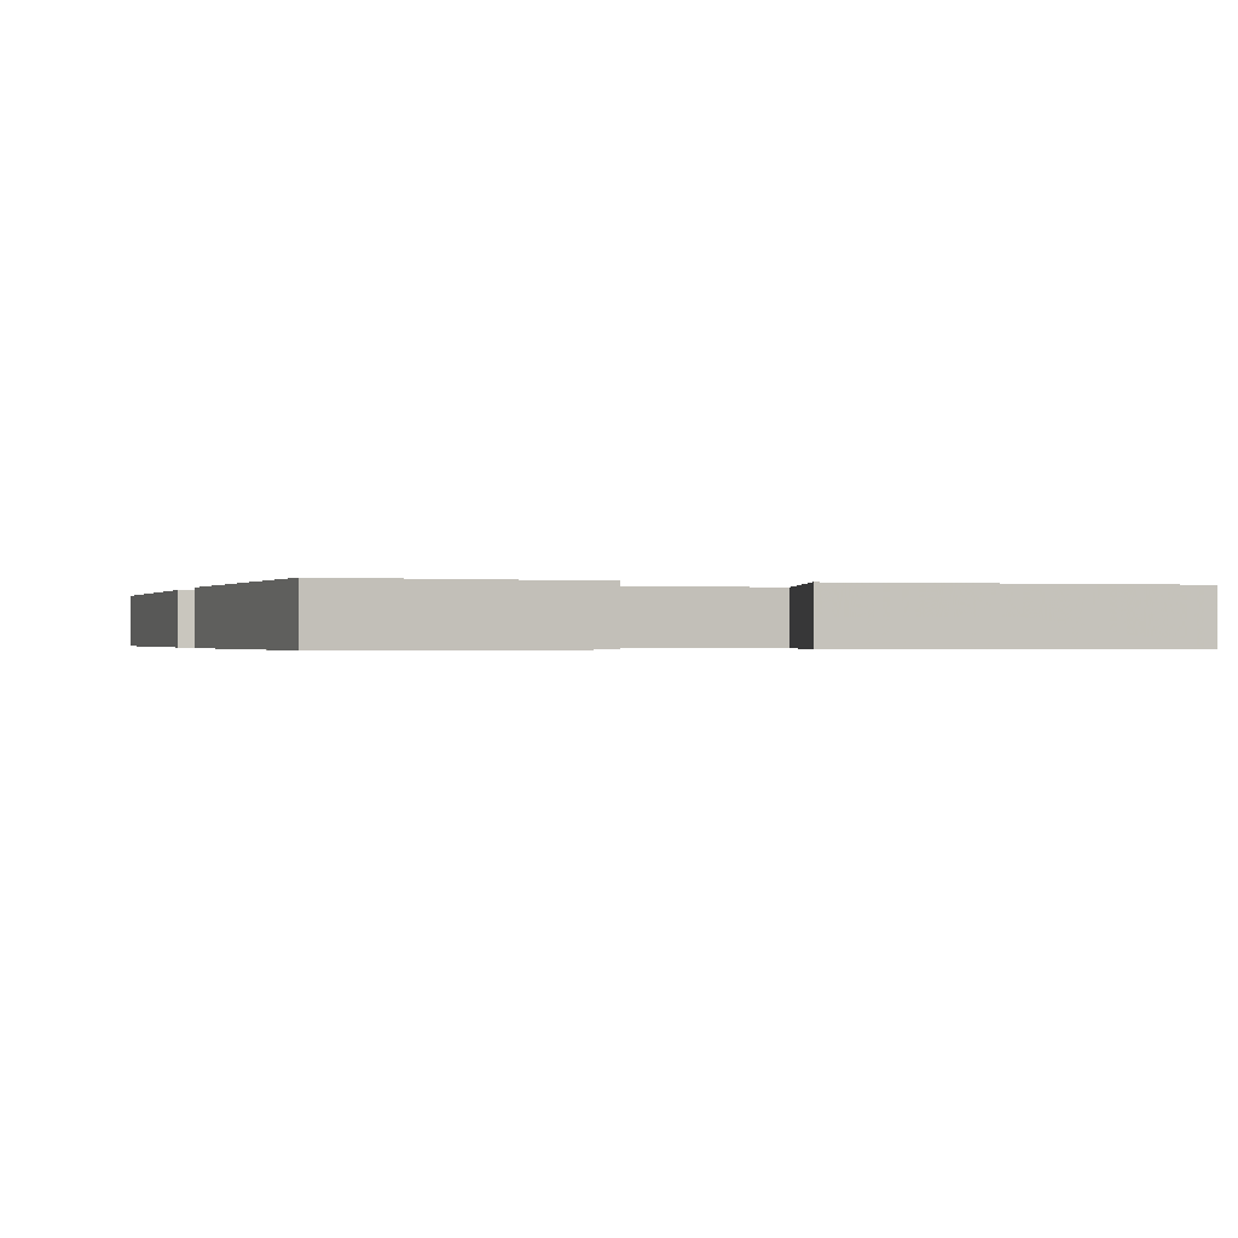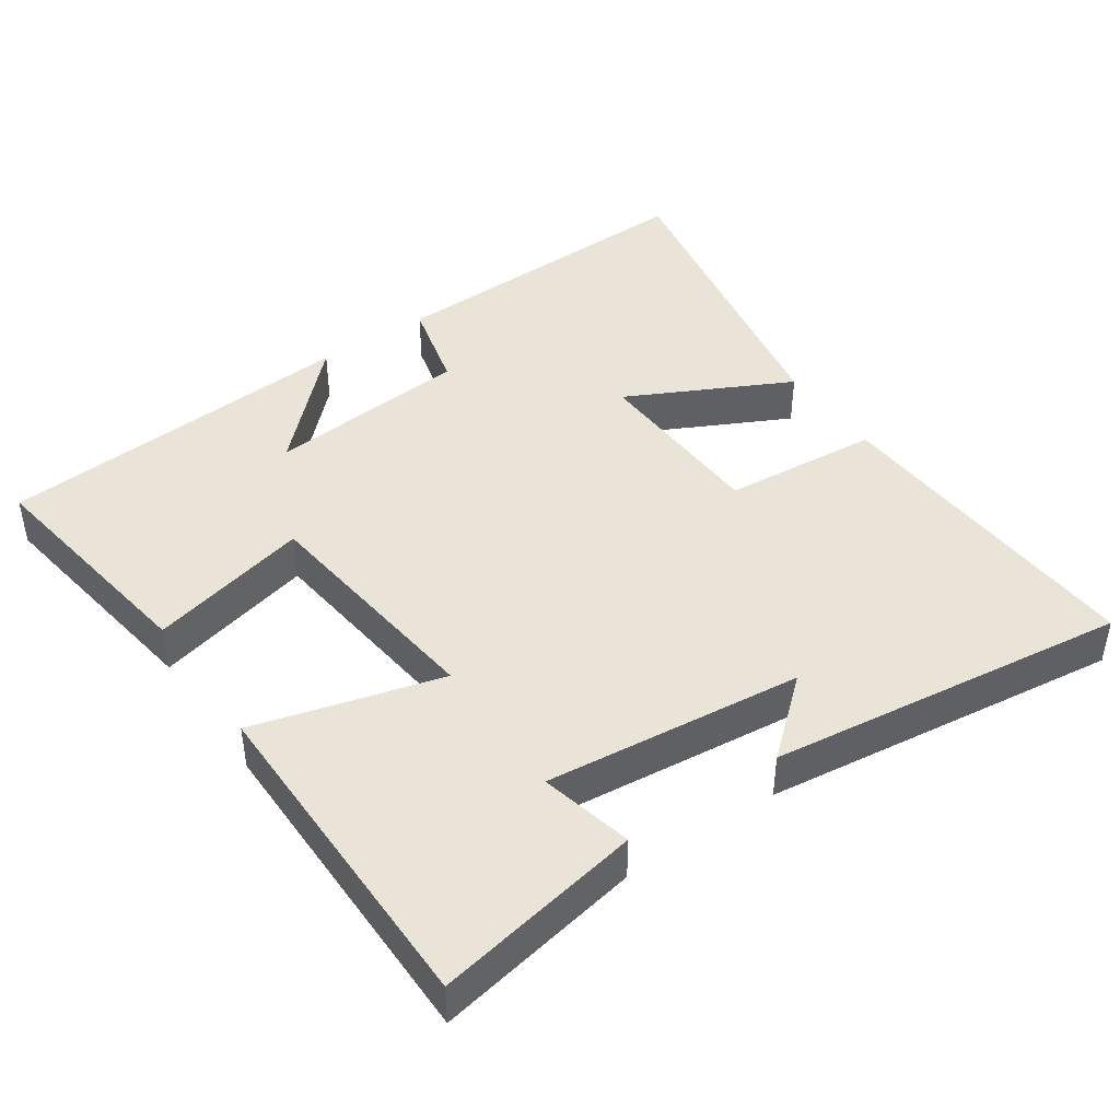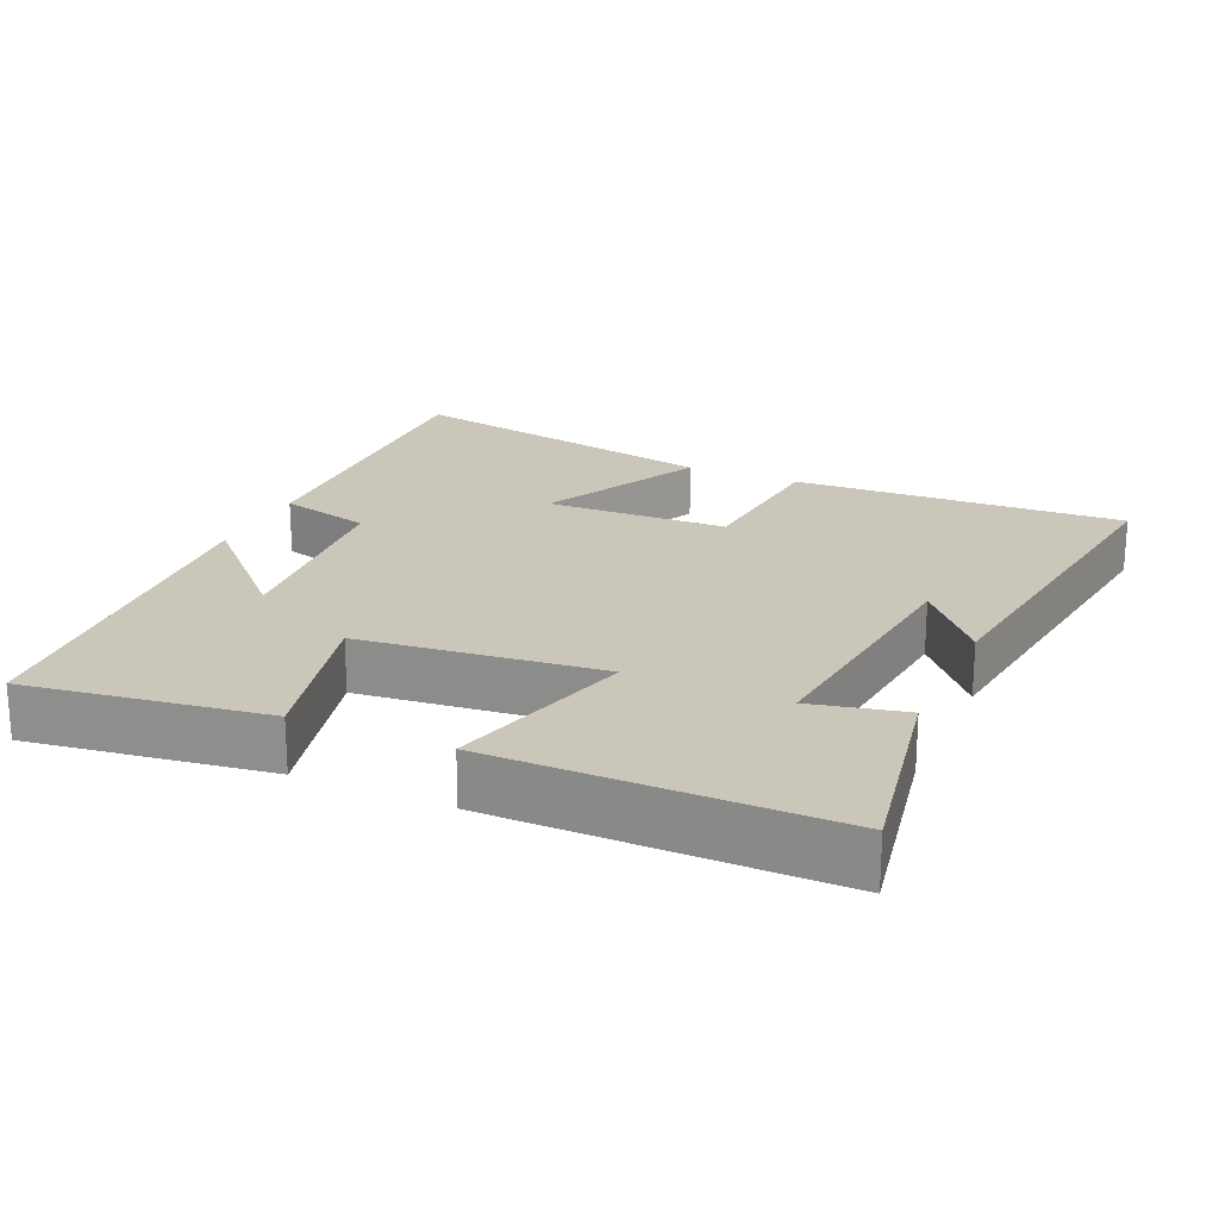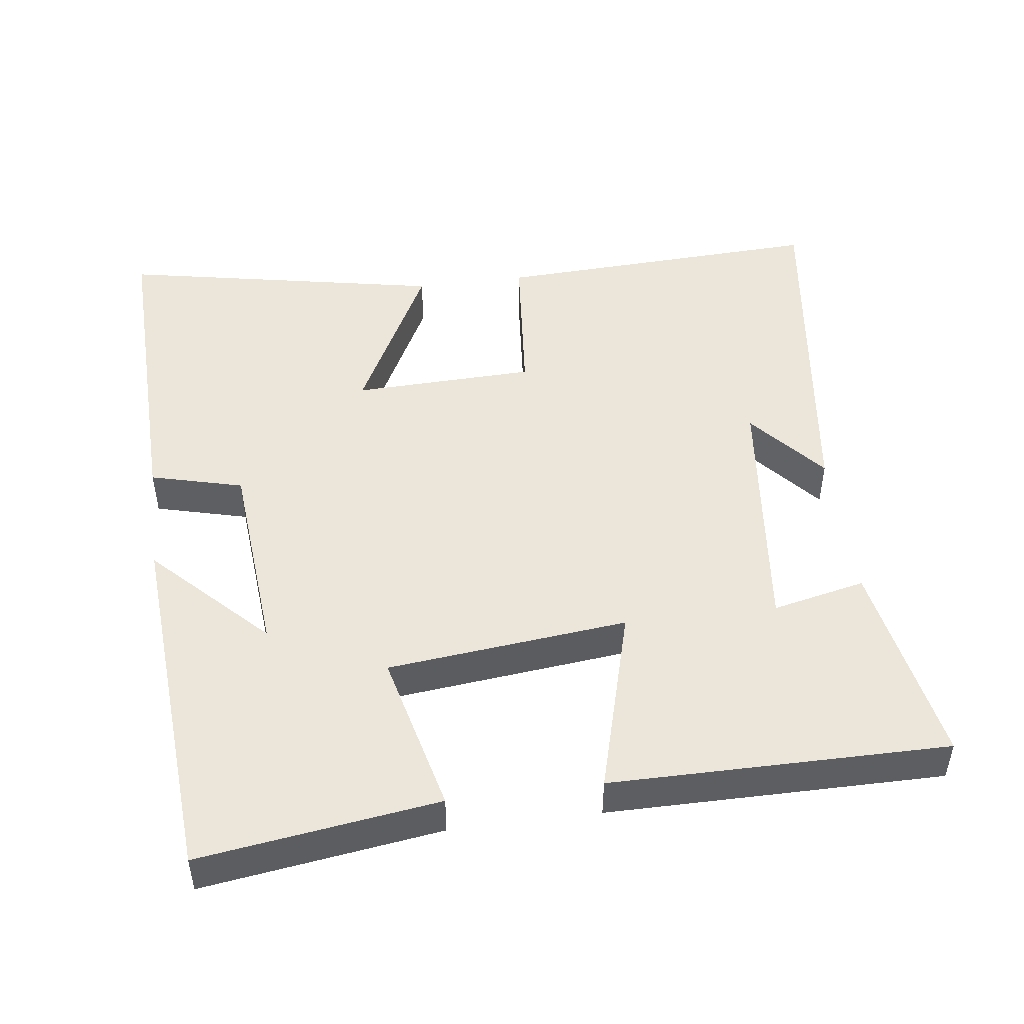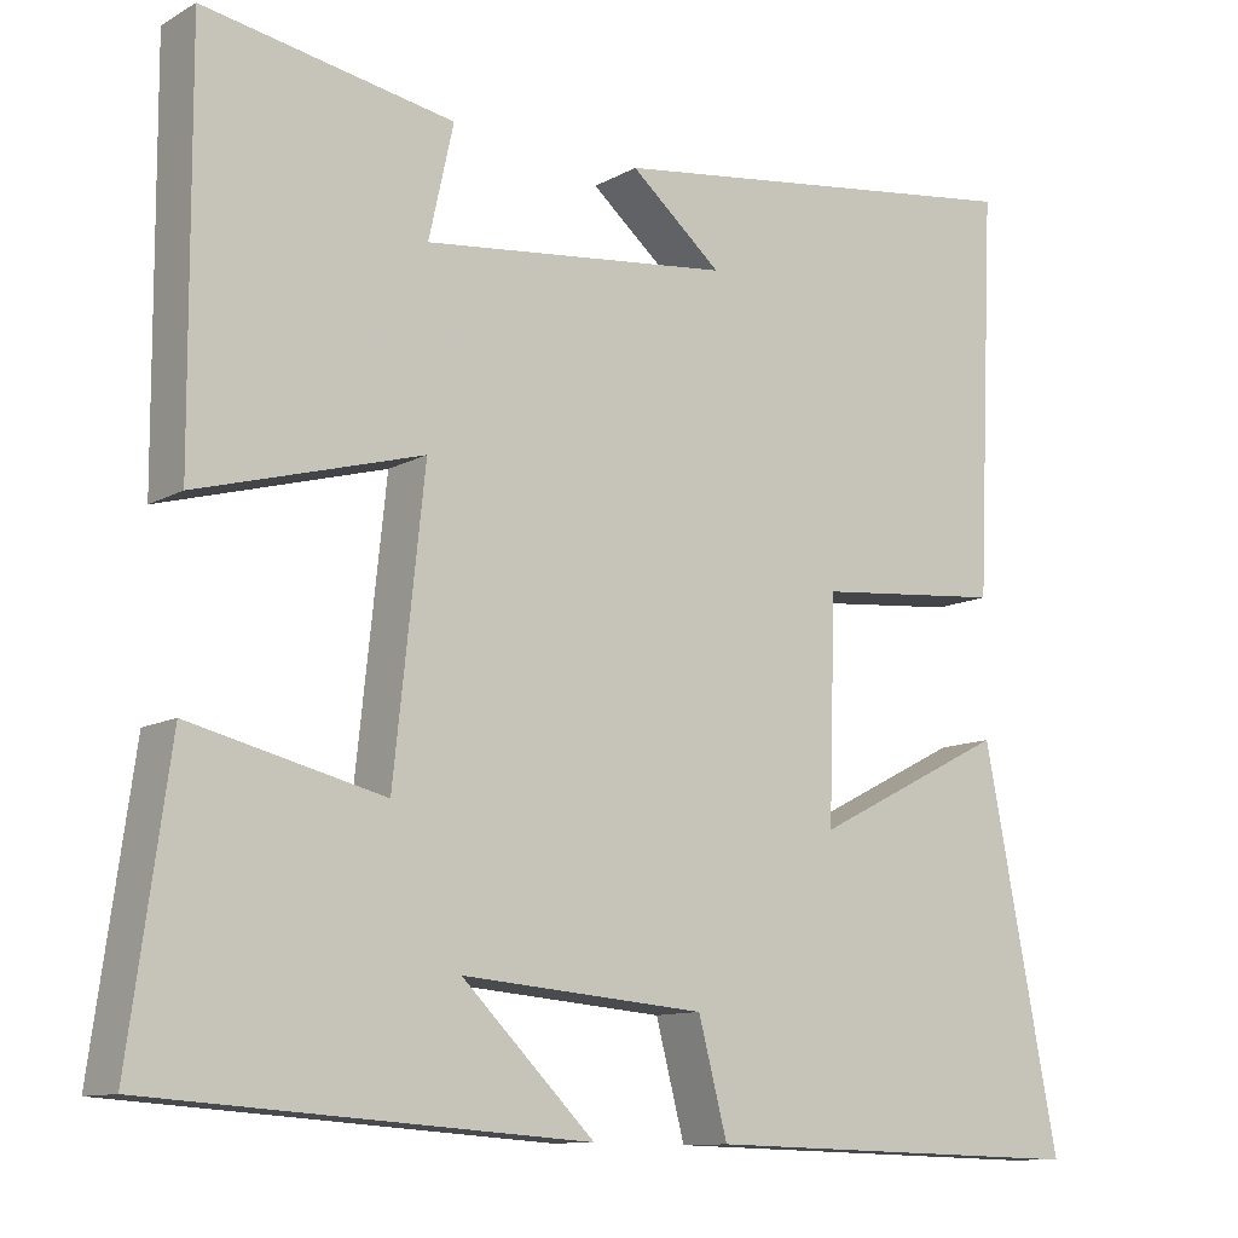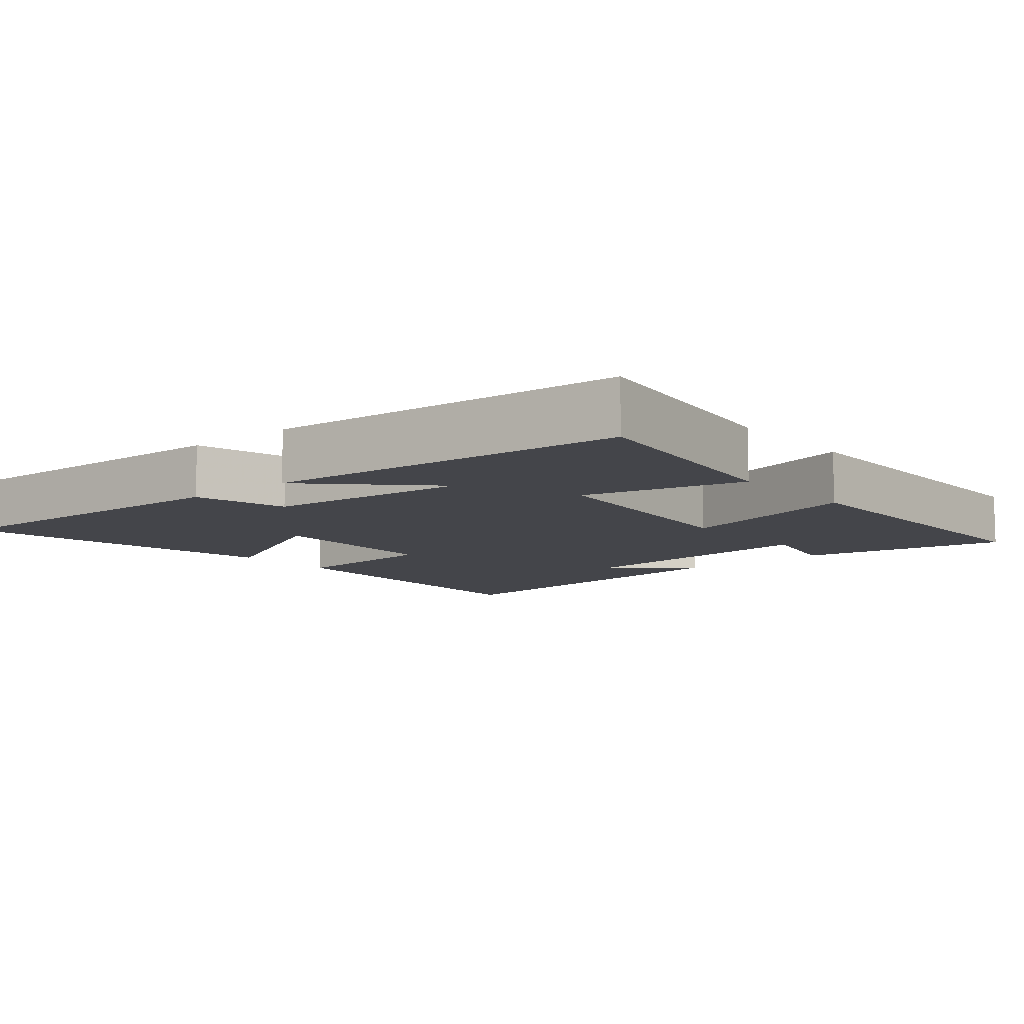
<metadata>
{"format":"obj","ext":"obj","renderer":"f3d","projection":"perspective","resolution":1024,"background":"white","views":[{"elev":-0.4,"azim":-106.8,"up":"+Y"},{"elev":43.4,"azim":-34.9,"up":"+Y"},{"elev":21.2,"azim":-66.1,"up":"+Y"},{"elev":48.2,"azim":-97.5,"up":"+Y"},{"elev":-11.0,"azim":-36.7,"up":"+Z"},{"elev":-9.3,"azim":-140.3,"up":"+Y"}]}
</metadata>
<code>
v -0.547 0.07 -0.464
v -0.5 0.07 -0.129
v -0.273 0.07 -0.184
v -0.237 0.07 0.154
v -0.5 0.07 0.081
v -0.502 0.07 0.553
v -0.21 0.07 0.5
v -0.239 0.07 0.369
v 0.123 0.07 0.409
v 0.016 0.07 0.5
v 0.521 0.07 0.567
v 0.5 0.07 0.102
v 0.28 0.07 0.082
v 0.272 0.07 -0.174
v 0.5 0.07 -0.058
v 0.589 0.07 -0.512
v 0.129 0.07 -0.5
v 0.095 0.07 -0.37
v -0.191 0.07 -0.346
v -0.035 0.07 -0.5
v -0.547 0 -0.464
v -0.5 0 -0.129
v -0.273 0 -0.184
v -0.237 0 0.154
v -0.5 0 0.081
v -0.502 0 0.553
v -0.21 0 0.5
v -0.239 0 0.369
v 0.123 0 0.409
v 0.016 0 0.5
v 0.521 0 0.567
v 0.5 0 0.102
v 0.28 0 0.082
v 0.272 0 -0.174
v 0.5 0 -0.058
v 0.589 0 -0.512
v 0.129 0 -0.5
v 0.095 0 -0.37
v -0.191 0 -0.346
v -0.035 0 -0.5
f 19 20 1 2
f 18 19 2 3
f 15 16 17 18
f 14 15 18
f 13 14 18 3
f 11 12 13
f 11 13 3 4
f 9 10 11
f 9 11 4 5
f 8 9 5
f 5 6 7 8
f 22 21 40 39
f 23 22 39 38
f 38 37 36 35
f 38 35 34
f 23 38 34 33
f 33 32 31
f 24 23 33 31
f 31 30 29
f 25 24 31 29
f 25 29 28
f 28 27 26 25
f 1 21 22 2
f 2 22 23 3
f 3 23 24 4
f 4 24 25 5
f 5 25 26 6
f 6 26 27 7
f 7 27 28 8
f 8 28 29 9
f 9 29 30 10
f 10 30 31 11
f 11 31 32 12
f 12 32 33 13
f 13 33 34 14
f 14 34 35 15
f 15 35 36 16
f 16 36 37 17
f 17 37 38 18
f 18 38 39 19
f 19 39 40 20
f 20 40 21 1

</code>
